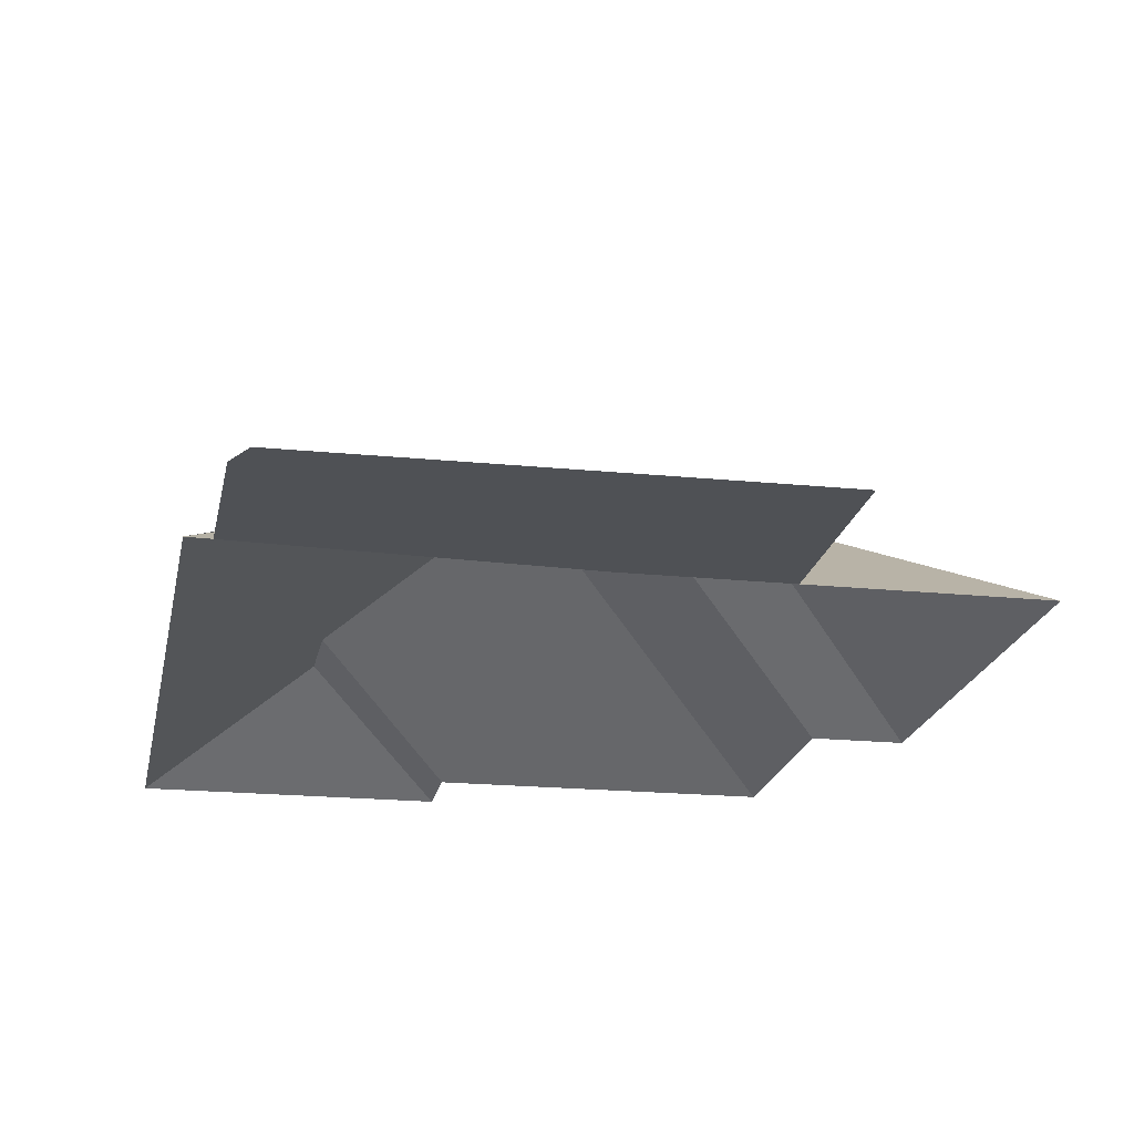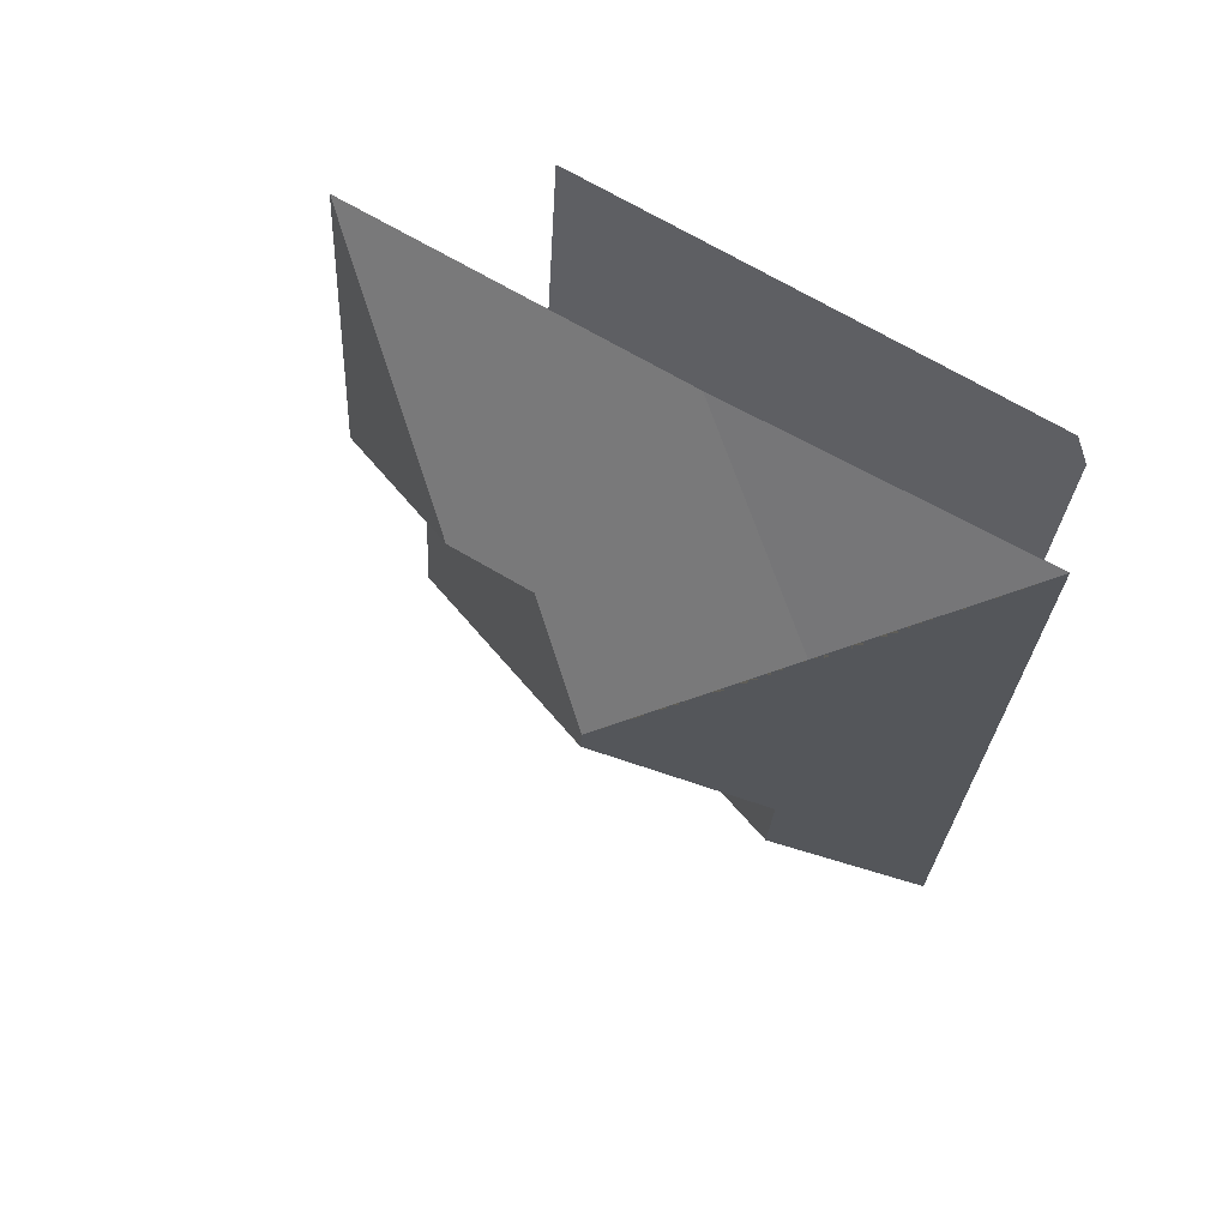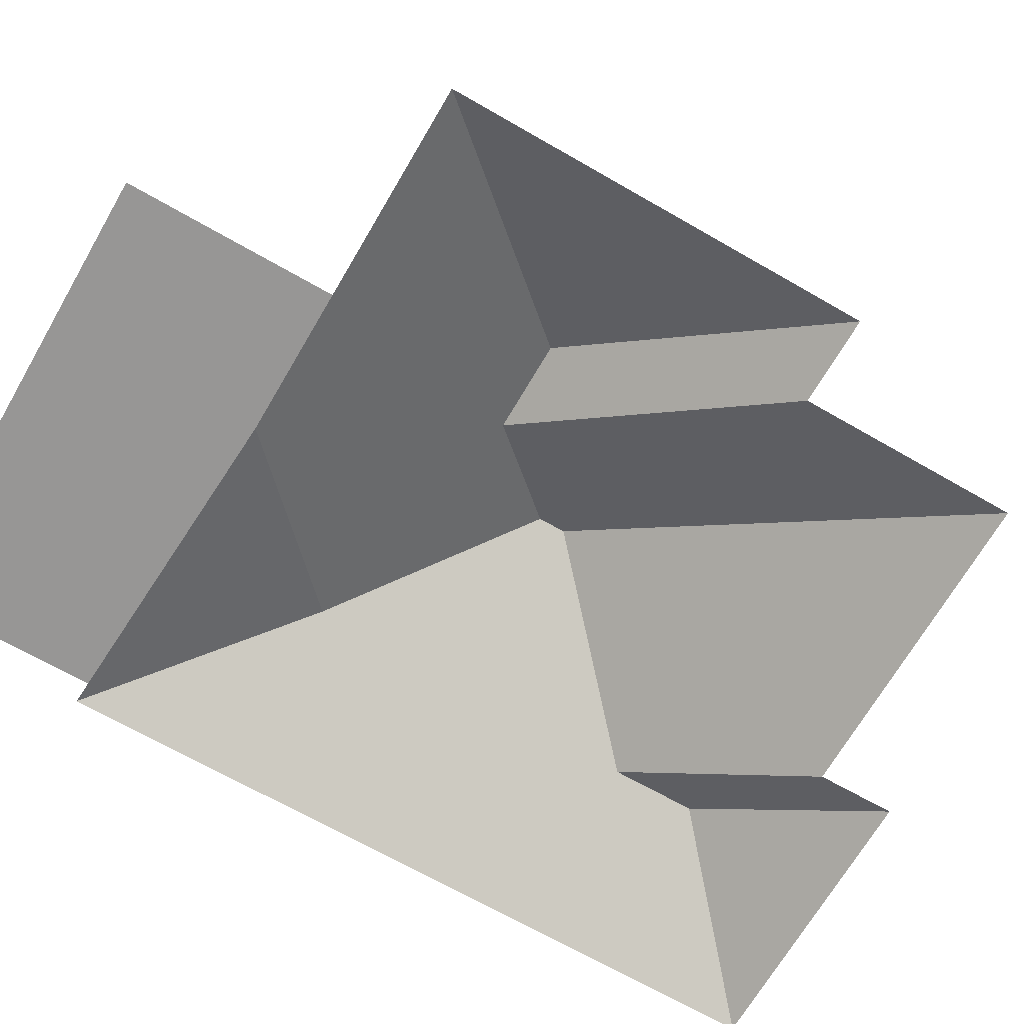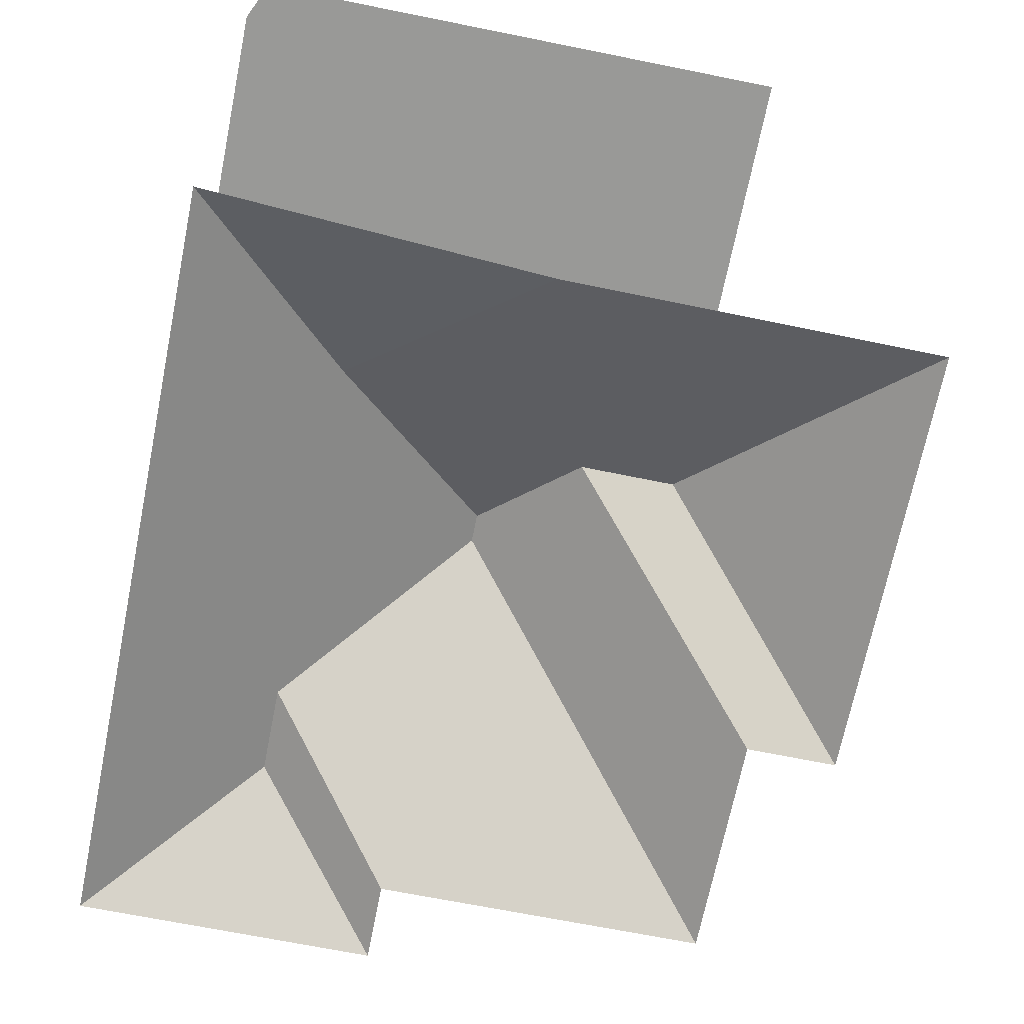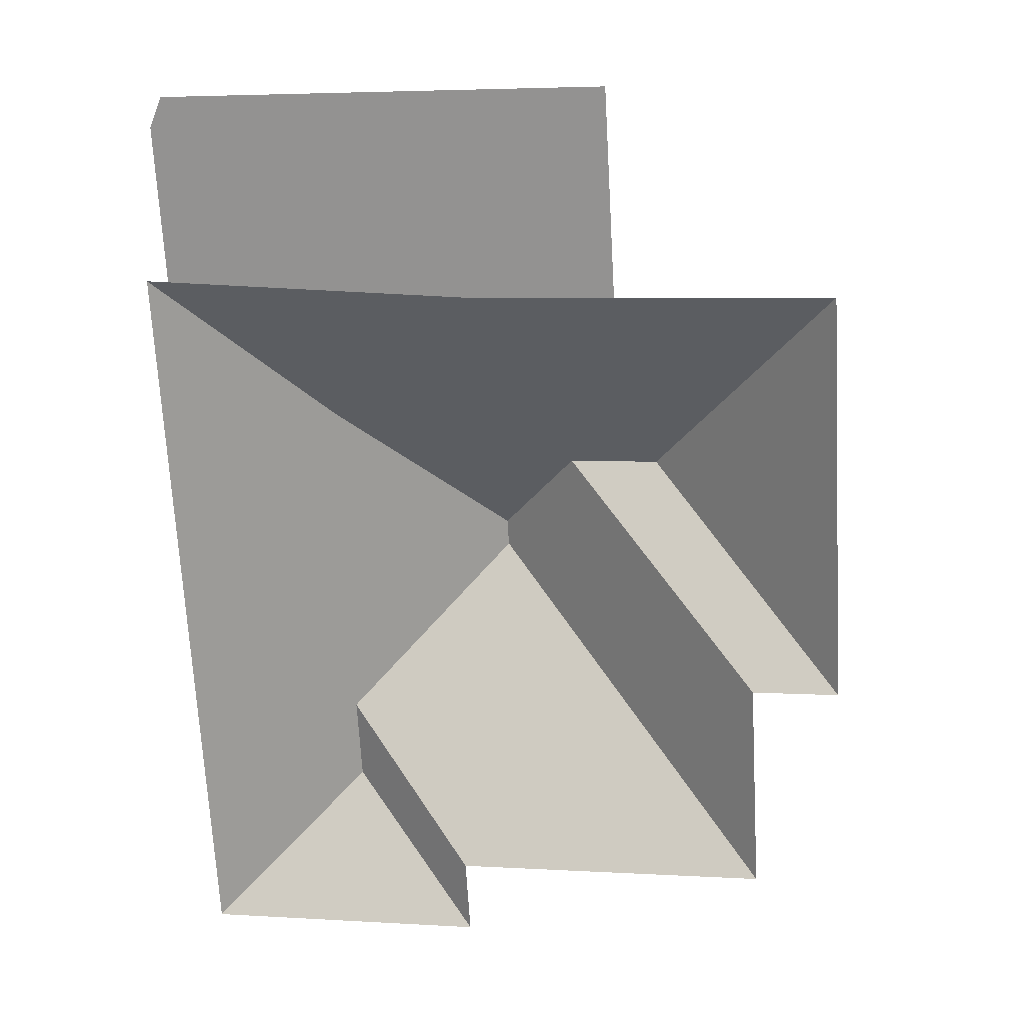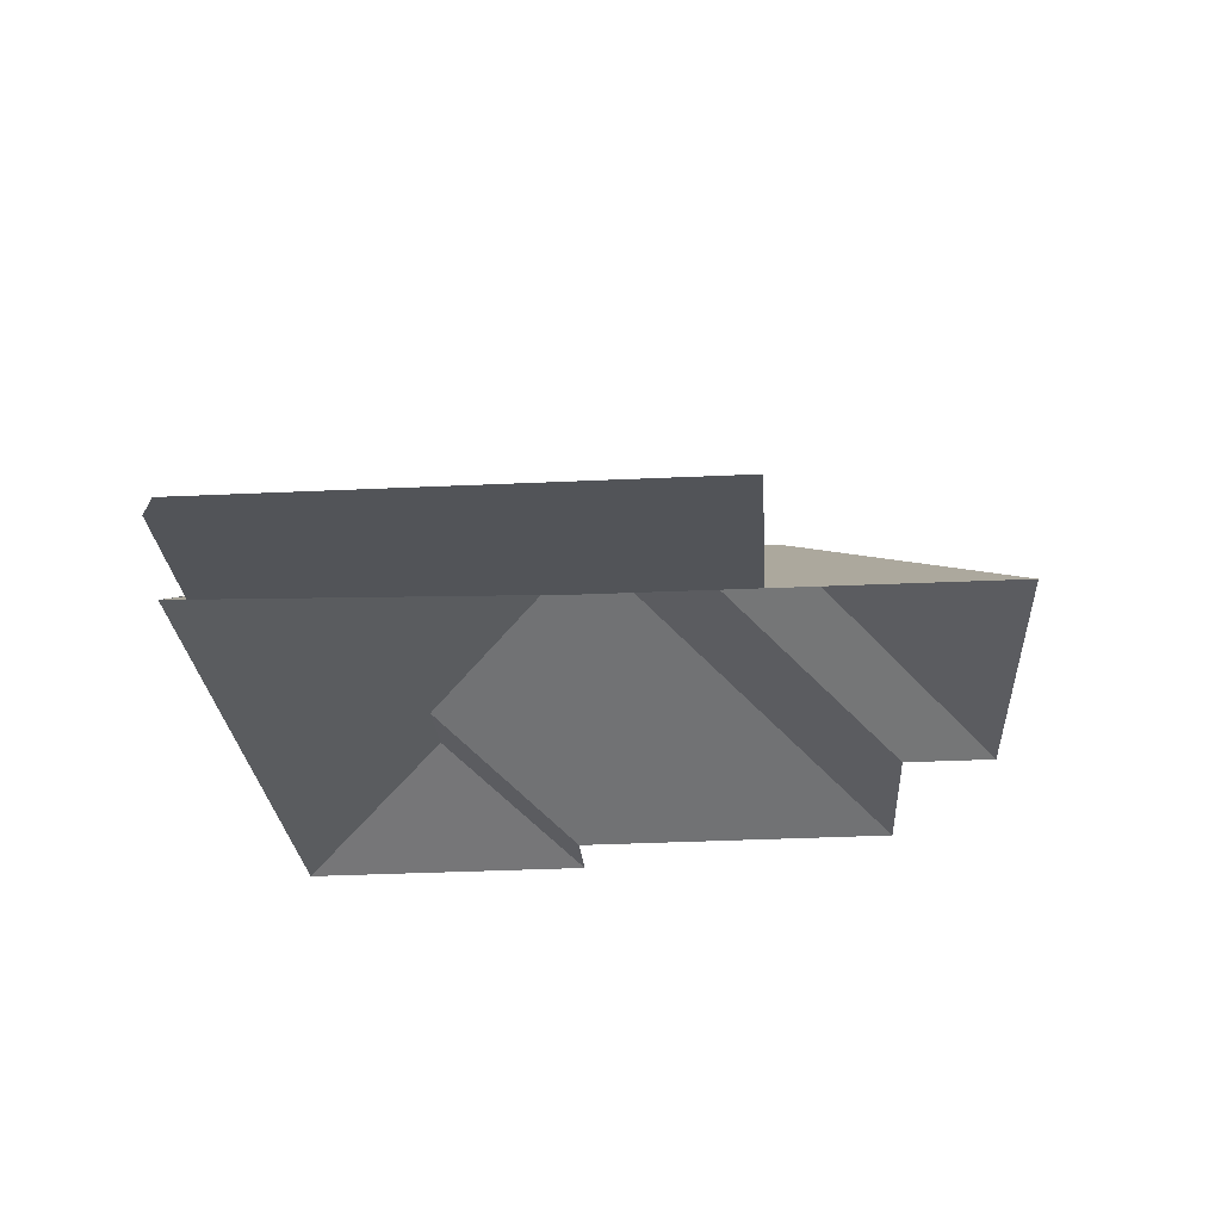
<metadata>
{"format":"obj","ext":"obj","renderer":"f3d","projection":"perspective","resolution":1024,"background":"white","views":[{"elev":-19.6,"azim":-13.9,"up":"+Y"},{"elev":63.0,"azim":-149.6,"up":"+Z"},{"elev":-67.9,"azim":56.7,"up":"+Y"},{"elev":-68.8,"azim":-14.7,"up":"+Y"},{"elev":21.3,"azim":10.8,"up":"+Z"},{"elev":67.0,"azim":-0.8,"up":"+Z"}]}
</metadata>
<code>
o CG10_500_041059_0044_roof
v 264.4 75 -86.13
v 273.1 75 -236.9
v 241.9 75 -238.7
v 246.3 75 -317.7
v 197.8 123.9 -168.1
v 183.1 75 -16.46
v 187.3 75 -90.21
v 165.1 123.9 -169.9
v 134.6 75 -92.99
v 136.3 145 -215
v 135.8 145 -205.2
v 138.6 75 -324.1
v 132.3 75 -324.5
v 134.1 75 -352.3
v 75.61 109.9 -152.1
v 80.5 108.6 -275.1
v 82.35 108.7 -305.5
v 24.63 75 -25.61
v 23.45 75 -93.04
v 20.22 75 -36.69
v 30.48 75 -358.3
v 15.35 75 -93.04
v 264.4 0 -86.13
v 273.1 0 -236.9
v 241.9 0 -238.7
v 246.3 0 -317.7
v 138.6 0 -324.1
v 132.3 0 -324.5
v 134.1 0 -352.3
v 30.48 0 -358.3
v 15.35 0 -93.04
v 23.45 0 -93.04
v 20.22 0 -36.69
v 24.63 0 -25.61
v 183.1 0 -16.46
v 187.3 0 -90.21
f 19 20 18 6 9
f 22 19 9 15
f 6 9 7
f 22 21 17 16 10 11 15
f 8 11 10 4 3
f 8 5 8 3 2 5
f 10 16 13 12 4
f 16 17 14 13
f 17 21 14
f 5 2 1
f 7 9 15 11 8 5 1 7 9

</code>
